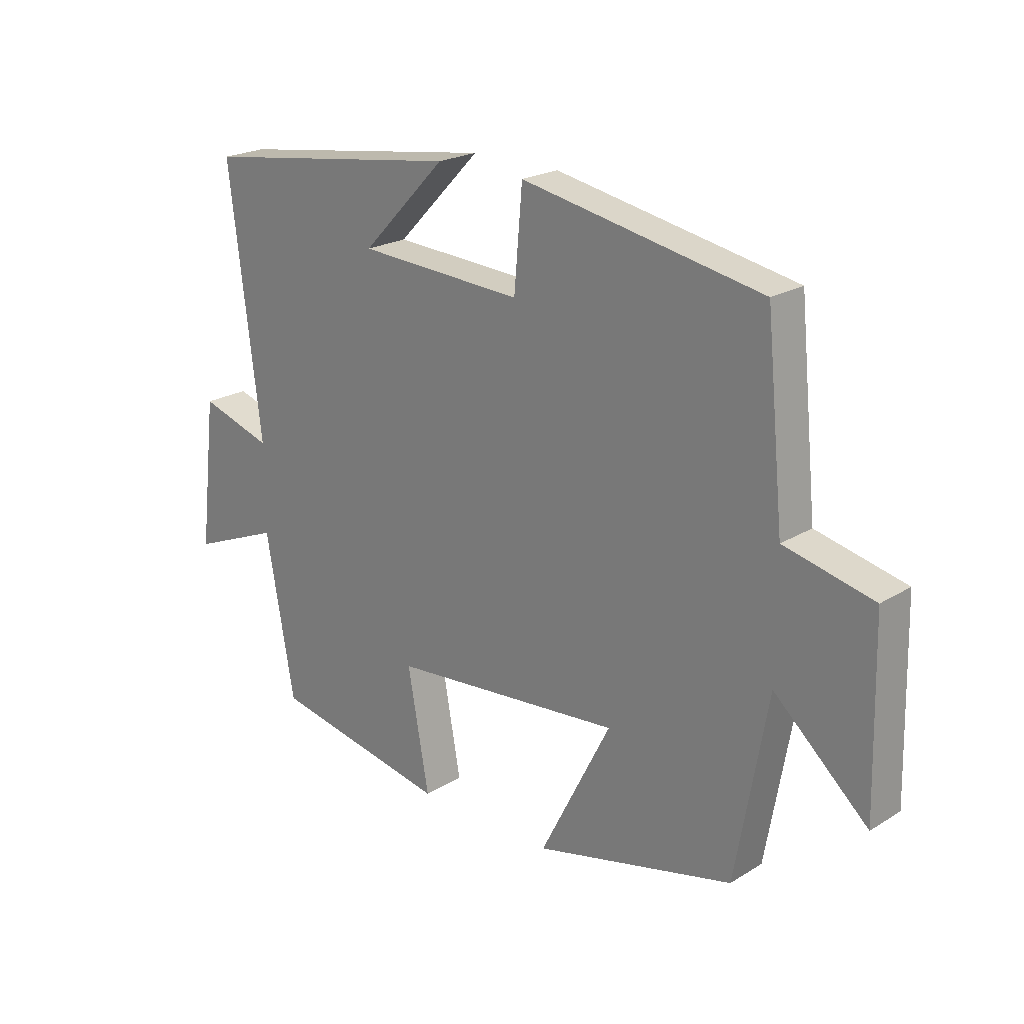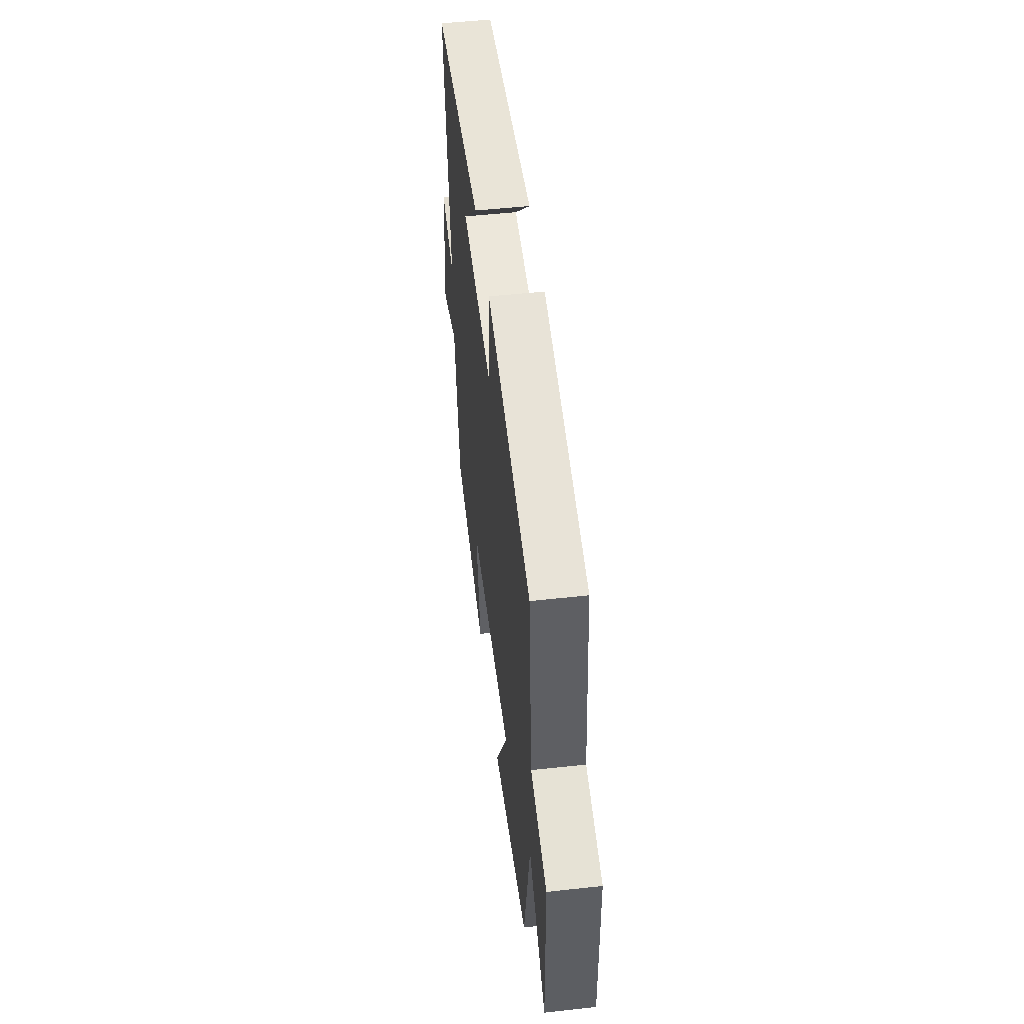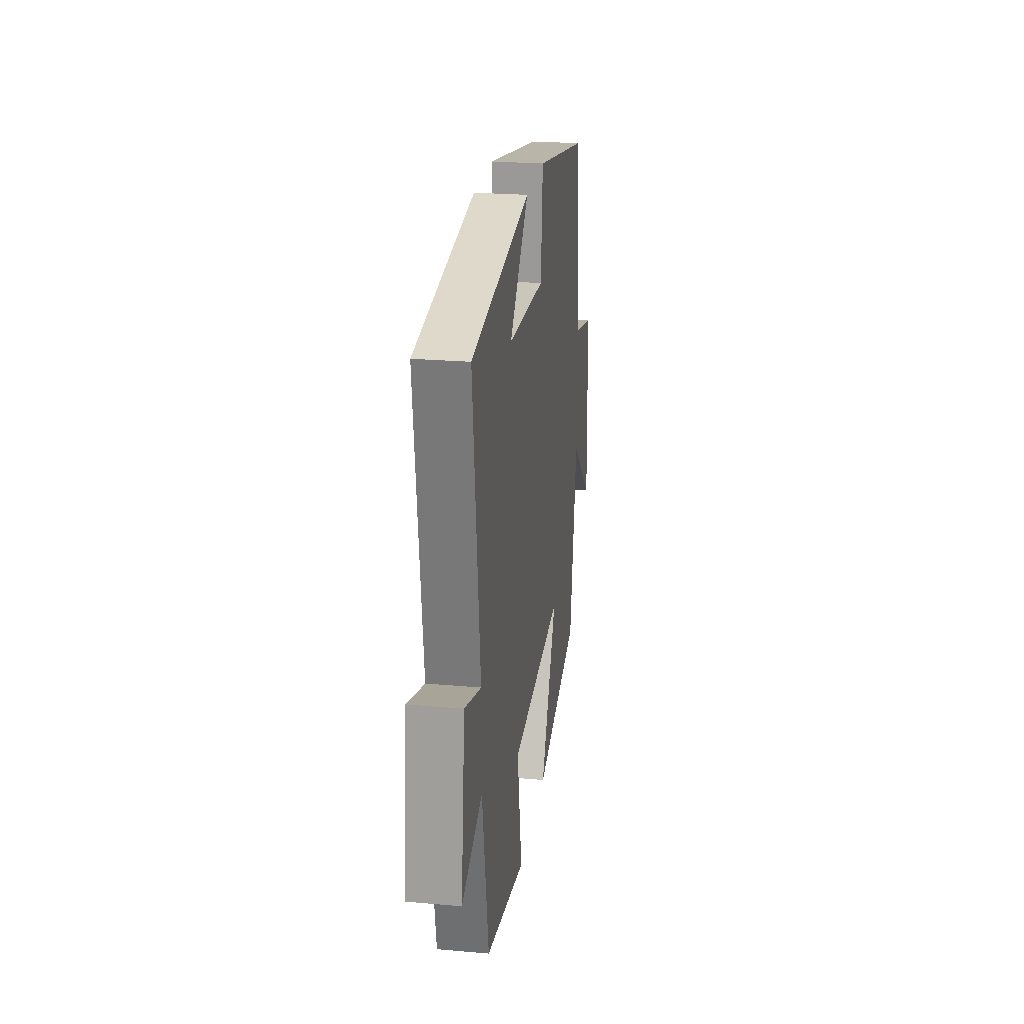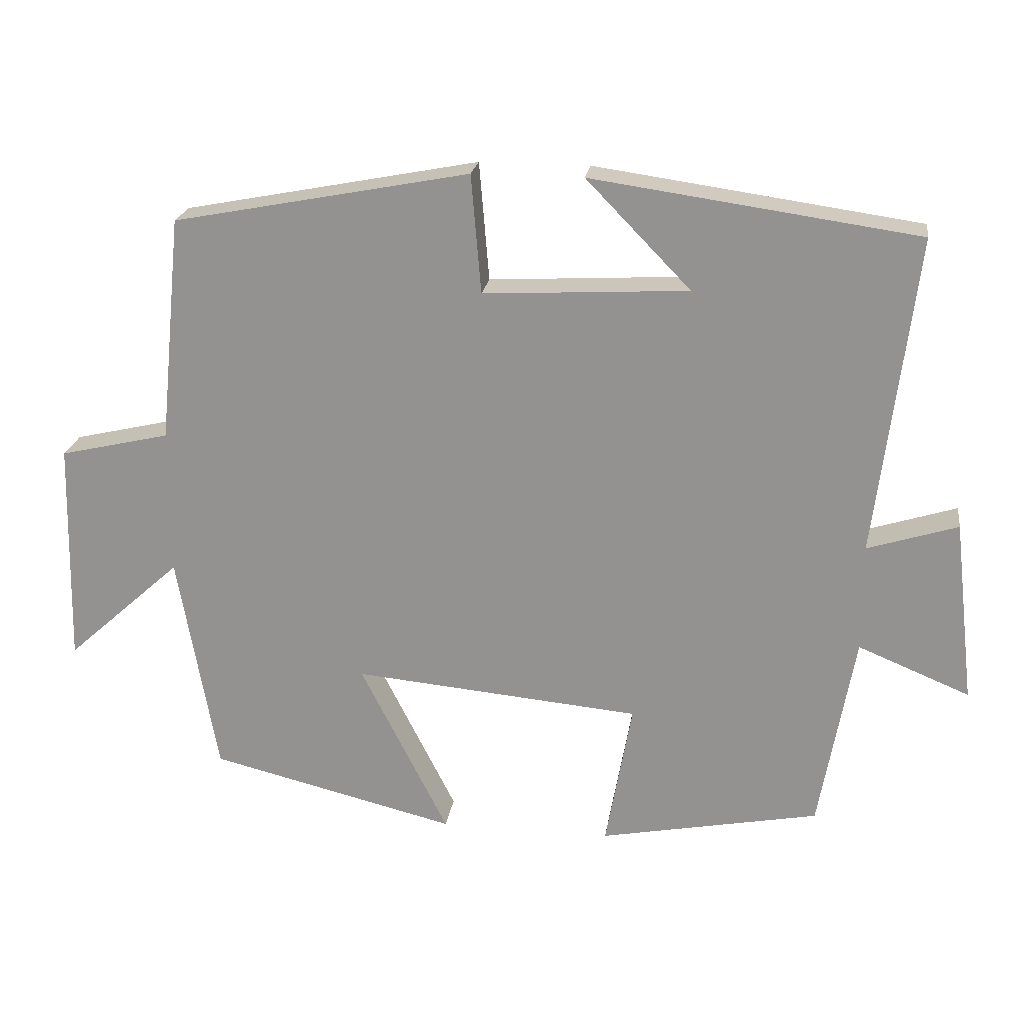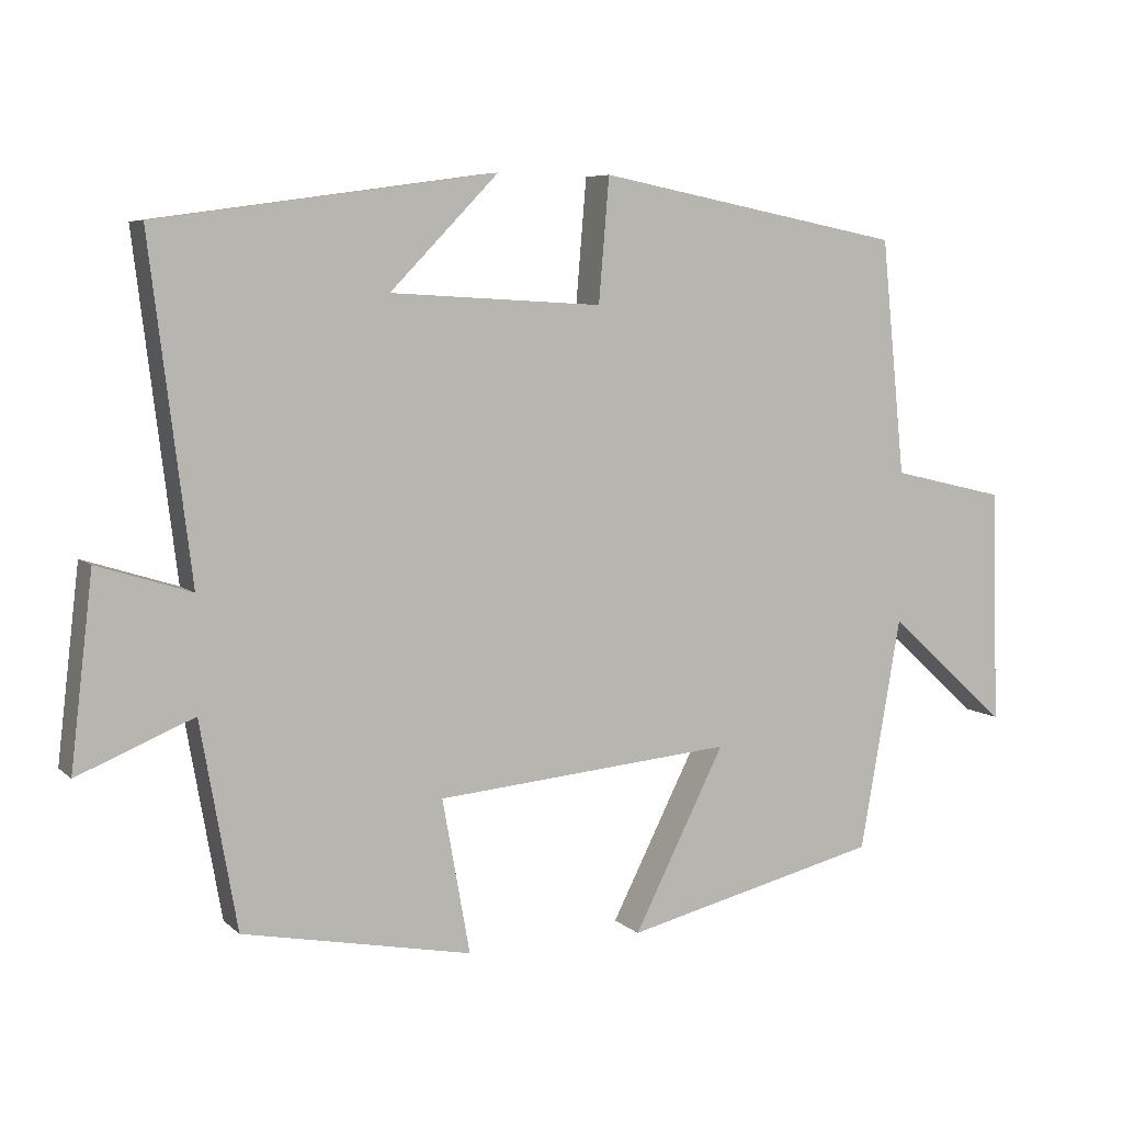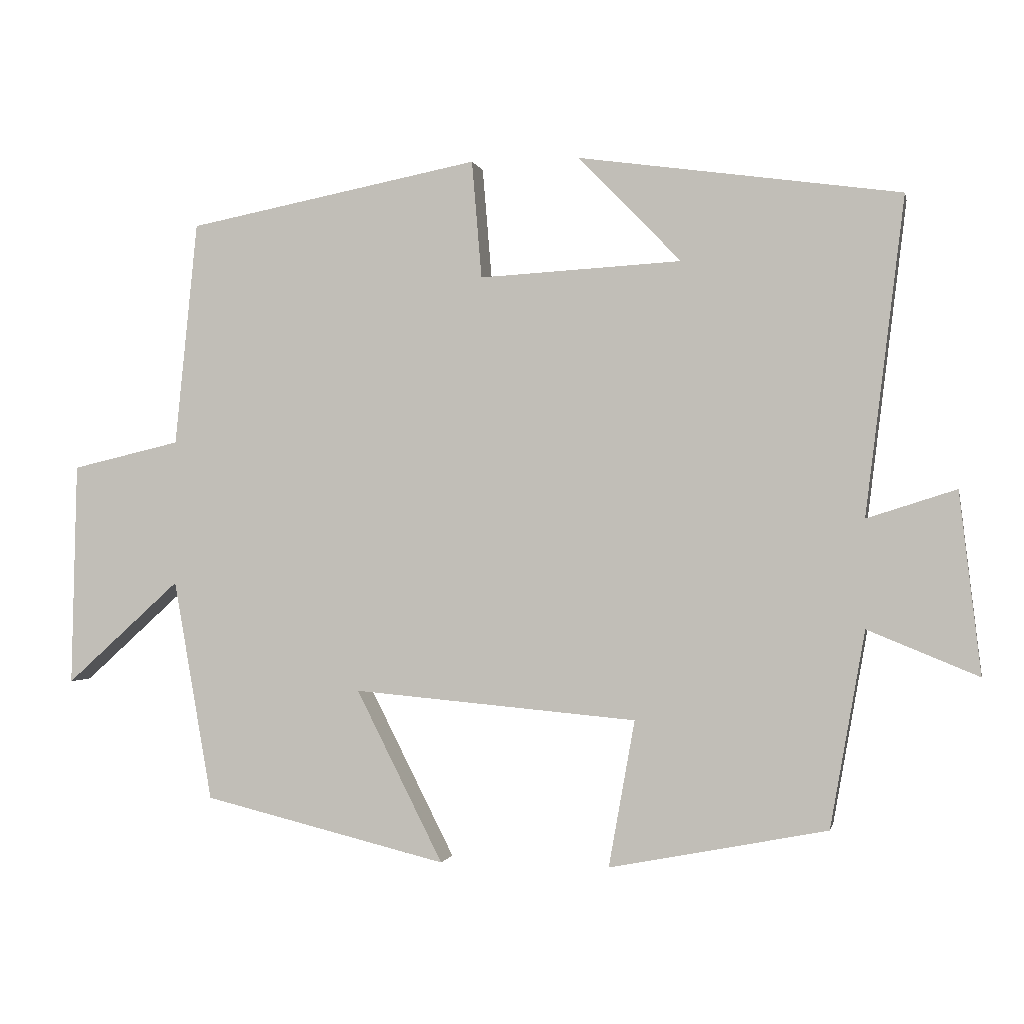
<metadata>
{"format":"obj","ext":"obj","renderer":"f3d","projection":"perspective","resolution":1024,"background":"white","views":[{"elev":21.8,"azim":43.1,"up":"+Z"},{"elev":51.5,"azim":83.2,"up":"+Z"},{"elev":24.2,"azim":-81.7,"up":"+Z"},{"elev":22.0,"azim":-171.6,"up":"+Z"},{"elev":6.5,"azim":-24.3,"up":"+Z"},{"elev":-0.8,"azim":-168.1,"up":"+Z"}]}
</metadata>
<code>
v 0.468 0.07 0.42
v 0.5 0.07 0.103
v 0.654 0.07 0.067
v 0.662 0.07 -0.249
v 0.5 0.07 -0.103
v 0.445 0.07 -0.416
v 0.099 0.07 -0.5
v 0.222 0.07 -0.257
v -0.18 0.07 -0.293
v -0.143 0.07 -0.5
v -0.451 0.07 -0.44
v -0.5 0.07 -0.163
v -0.656 0.07 -0.227
v -0.626 0.07 0.029
v -0.5 0.07 -0.011
v -0.555 0.07 0.436
v -0.1 0.07 0.5
v -0.246 0.07 0.35
v 0.04 0.07 0.334
v 0.054 0.07 0.5
v 0.468 0 0.42
v 0.5 0 0.103
v 0.654 0 0.067
v 0.662 0 -0.249
v 0.5 0 -0.103
v 0.445 0 -0.416
v 0.099 0 -0.5
v 0.222 0 -0.257
v -0.18 0 -0.293
v -0.143 0 -0.5
v -0.451 0 -0.44
v -0.5 0 -0.163
v -0.656 0 -0.227
v -0.626 0 0.029
v -0.5 0 -0.011
v -0.555 0 0.436
v -0.1 0 0.5
v -0.246 0 0.35
v 0.04 0 0.334
v 0.054 0 0.5
f 19 20 1 2
f 18 19 2
f 16 17 18
f 15 16 18 2
f 12 13 14 15
f 11 12 15
f 10 11 15
f 9 10 15
f 15 2 3
f 9 15 3
f 8 9 3
f 5 6 7 8
f 5 8 3
f 3 4 5
f 22 21 40 39
f 22 39 38
f 38 37 36
f 22 38 36 35
f 35 34 33 32
f 35 32 31
f 35 31 30
f 35 30 29
f 23 22 35
f 23 35 29
f 23 29 28
f 28 27 26 25
f 23 28 25
f 25 24 23
f 1 21 22 2
f 2 22 23 3
f 3 23 24 4
f 4 24 25 5
f 5 25 26 6
f 6 26 27 7
f 7 27 28 8
f 8 28 29 9
f 9 29 30 10
f 10 30 31 11
f 11 31 32 12
f 12 32 33 13
f 13 33 34 14
f 14 34 35 15
f 15 35 36 16
f 16 36 37 17
f 17 37 38 18
f 18 38 39 19
f 19 39 40 20
f 20 40 21 1

</code>
